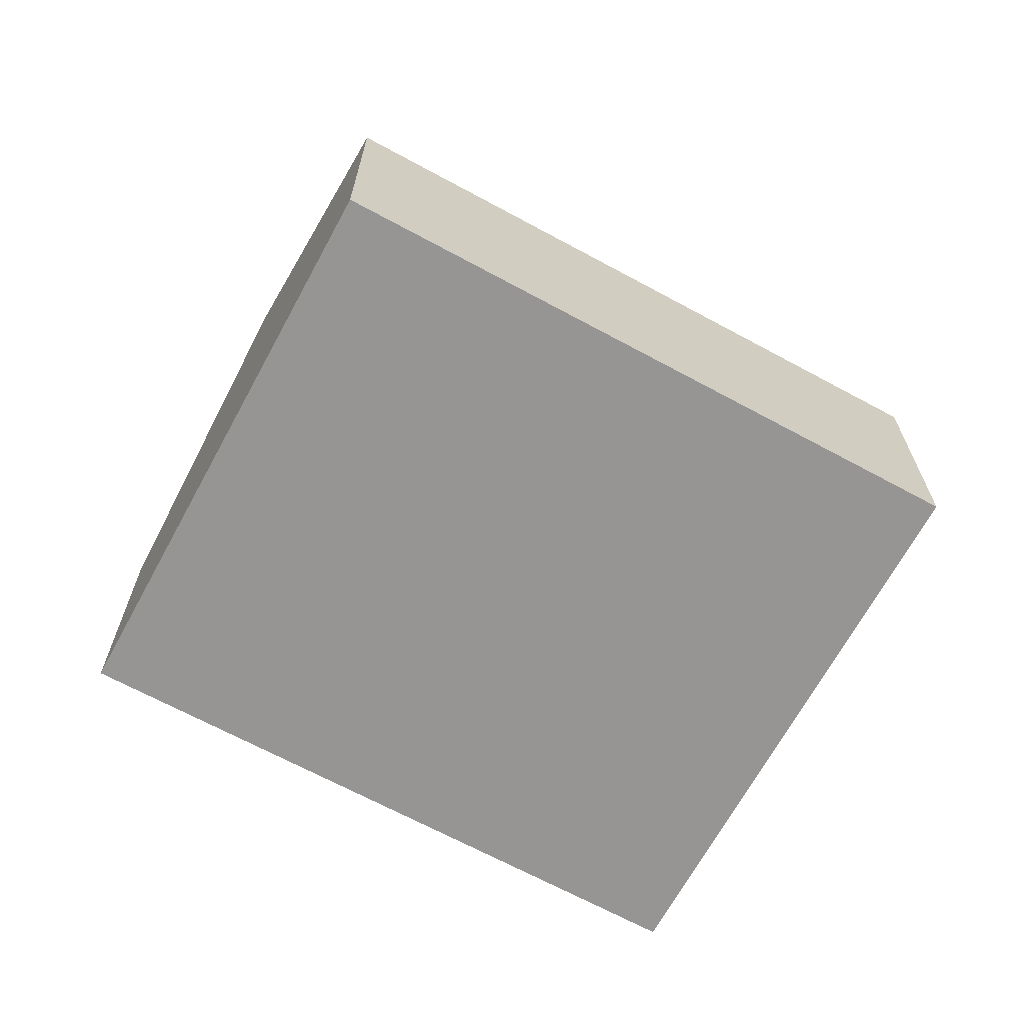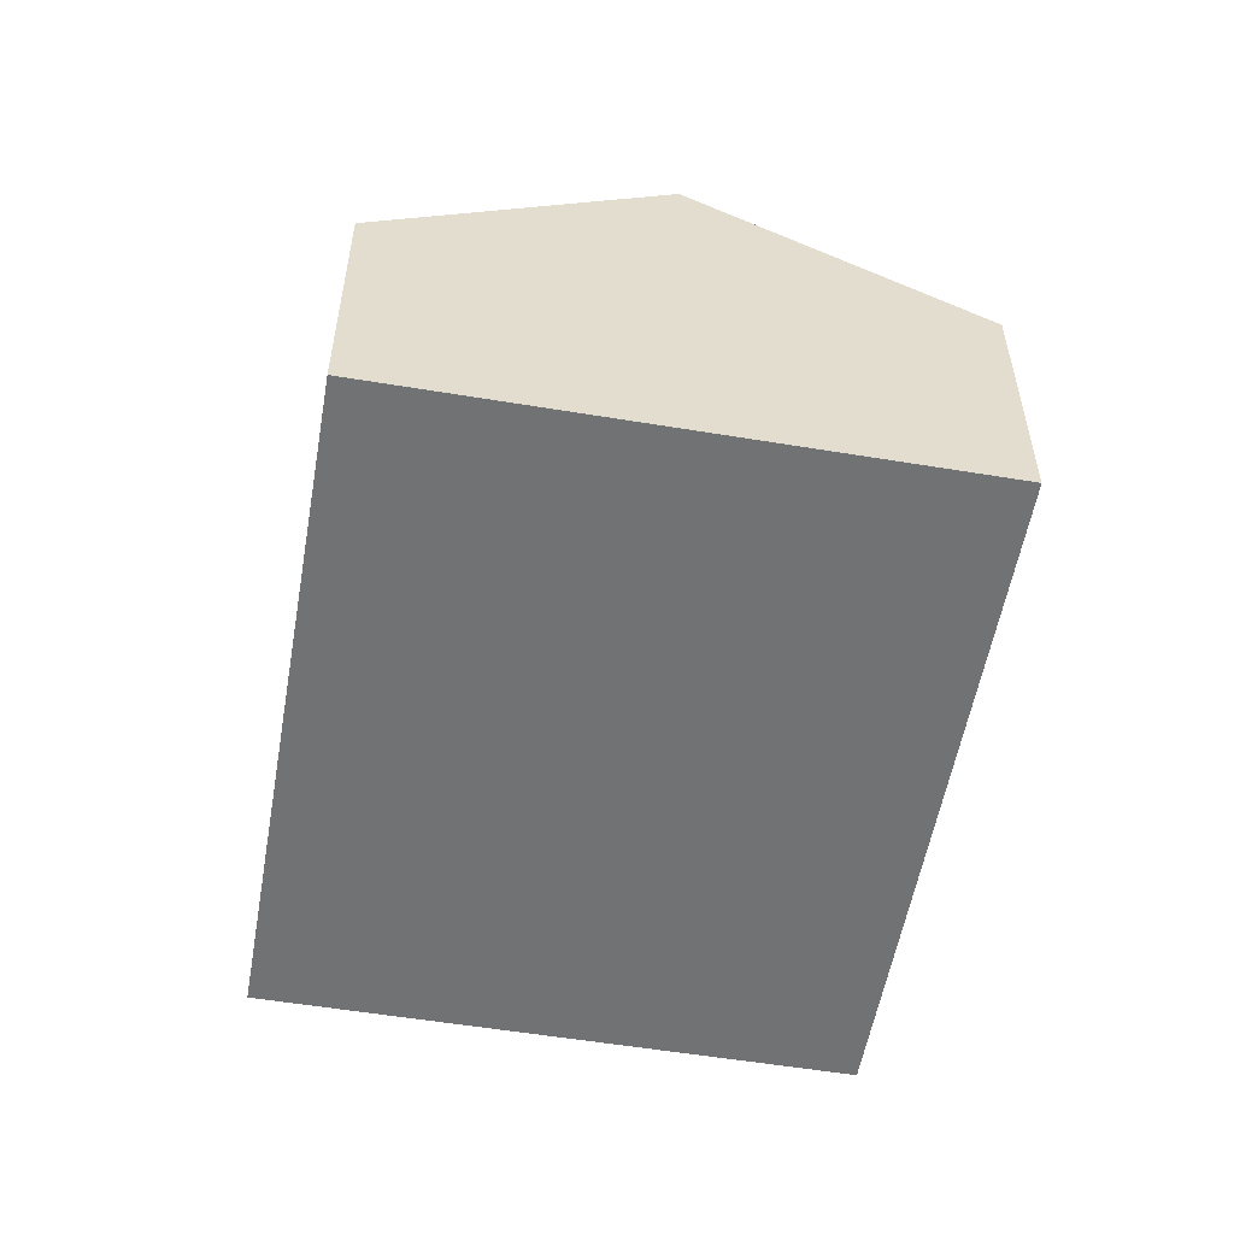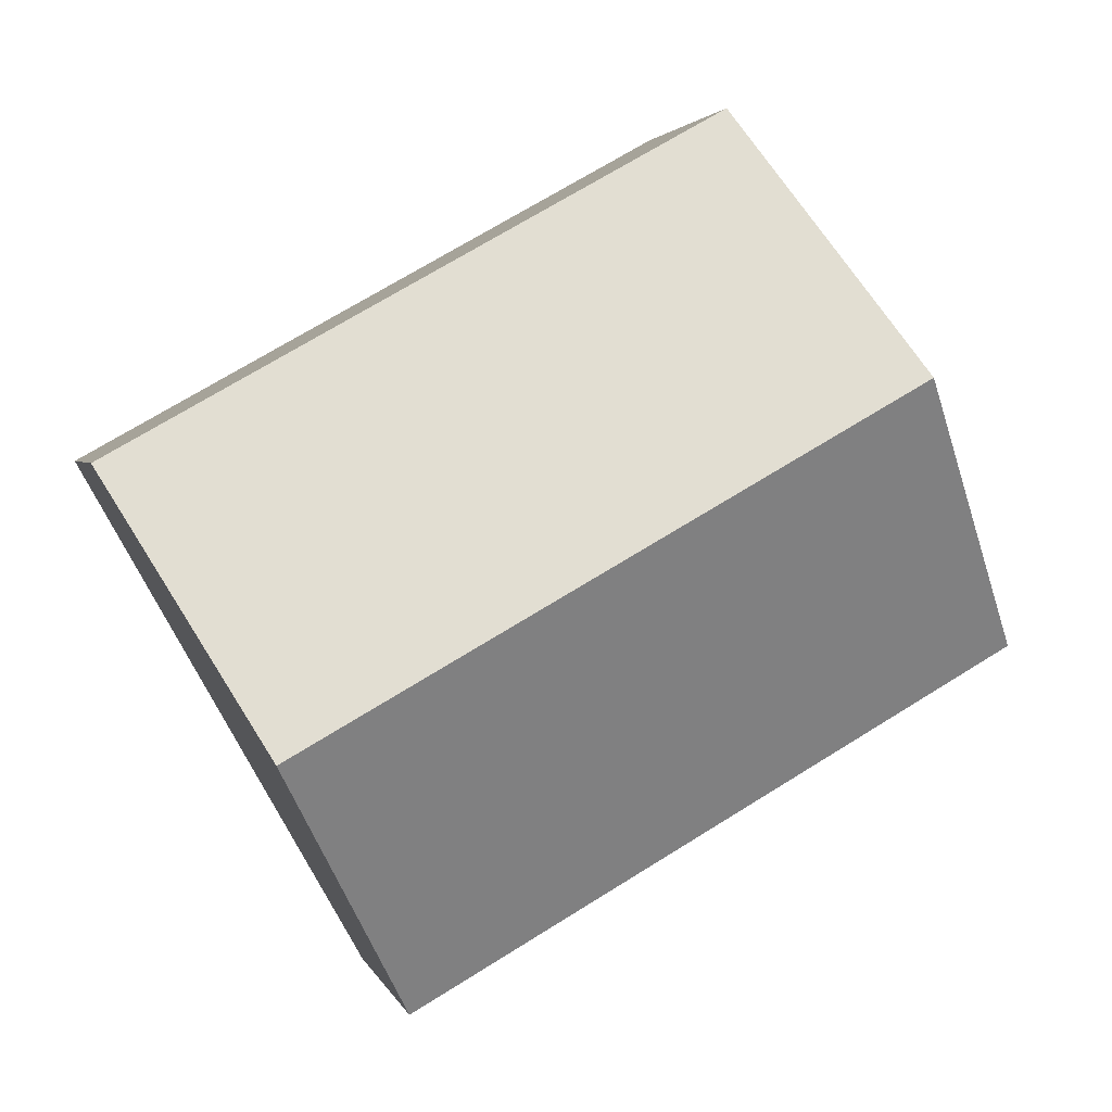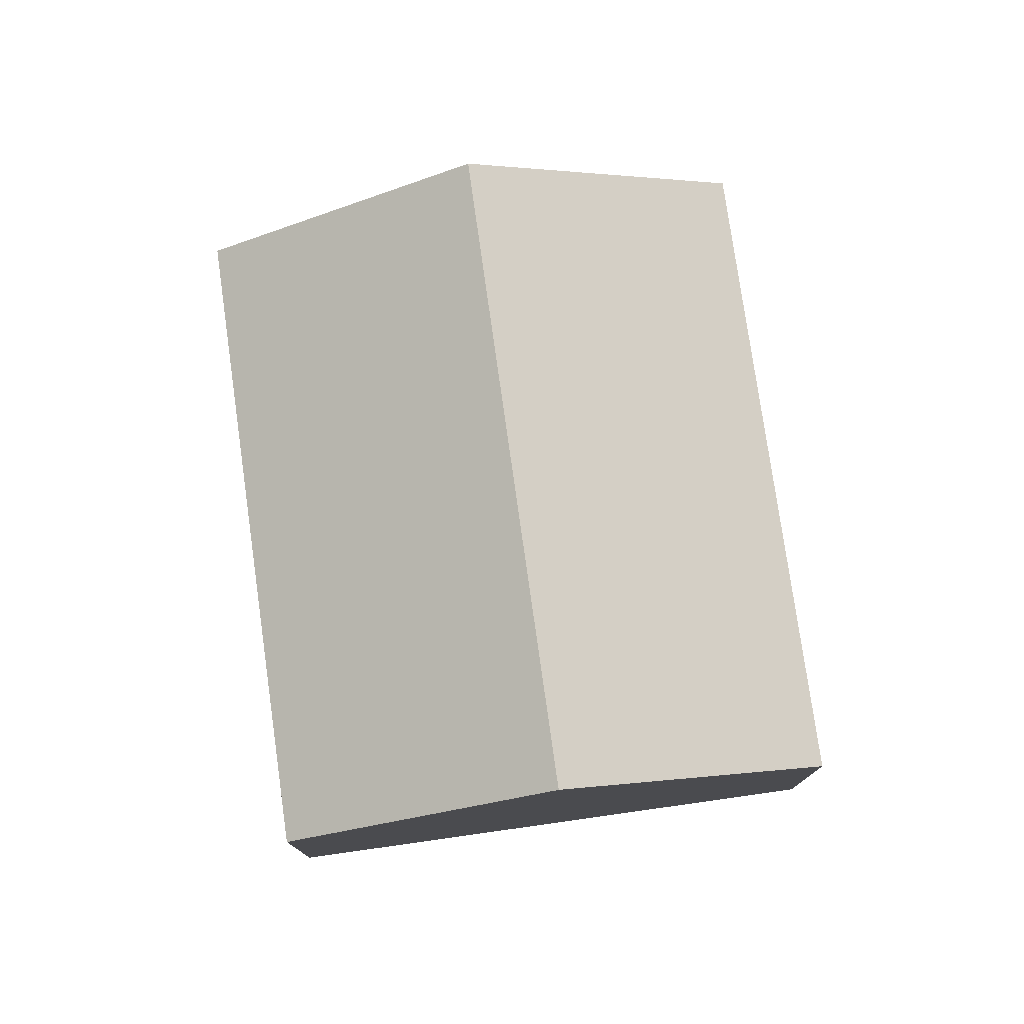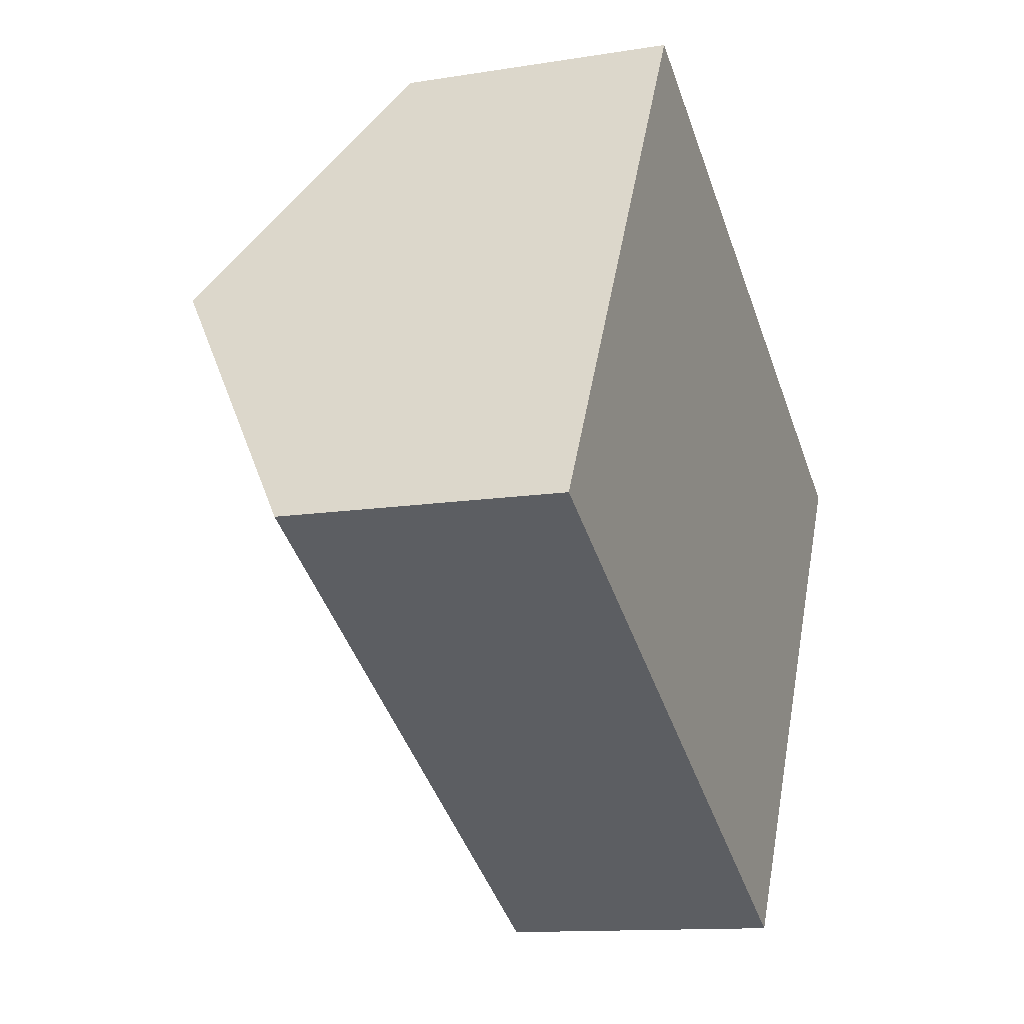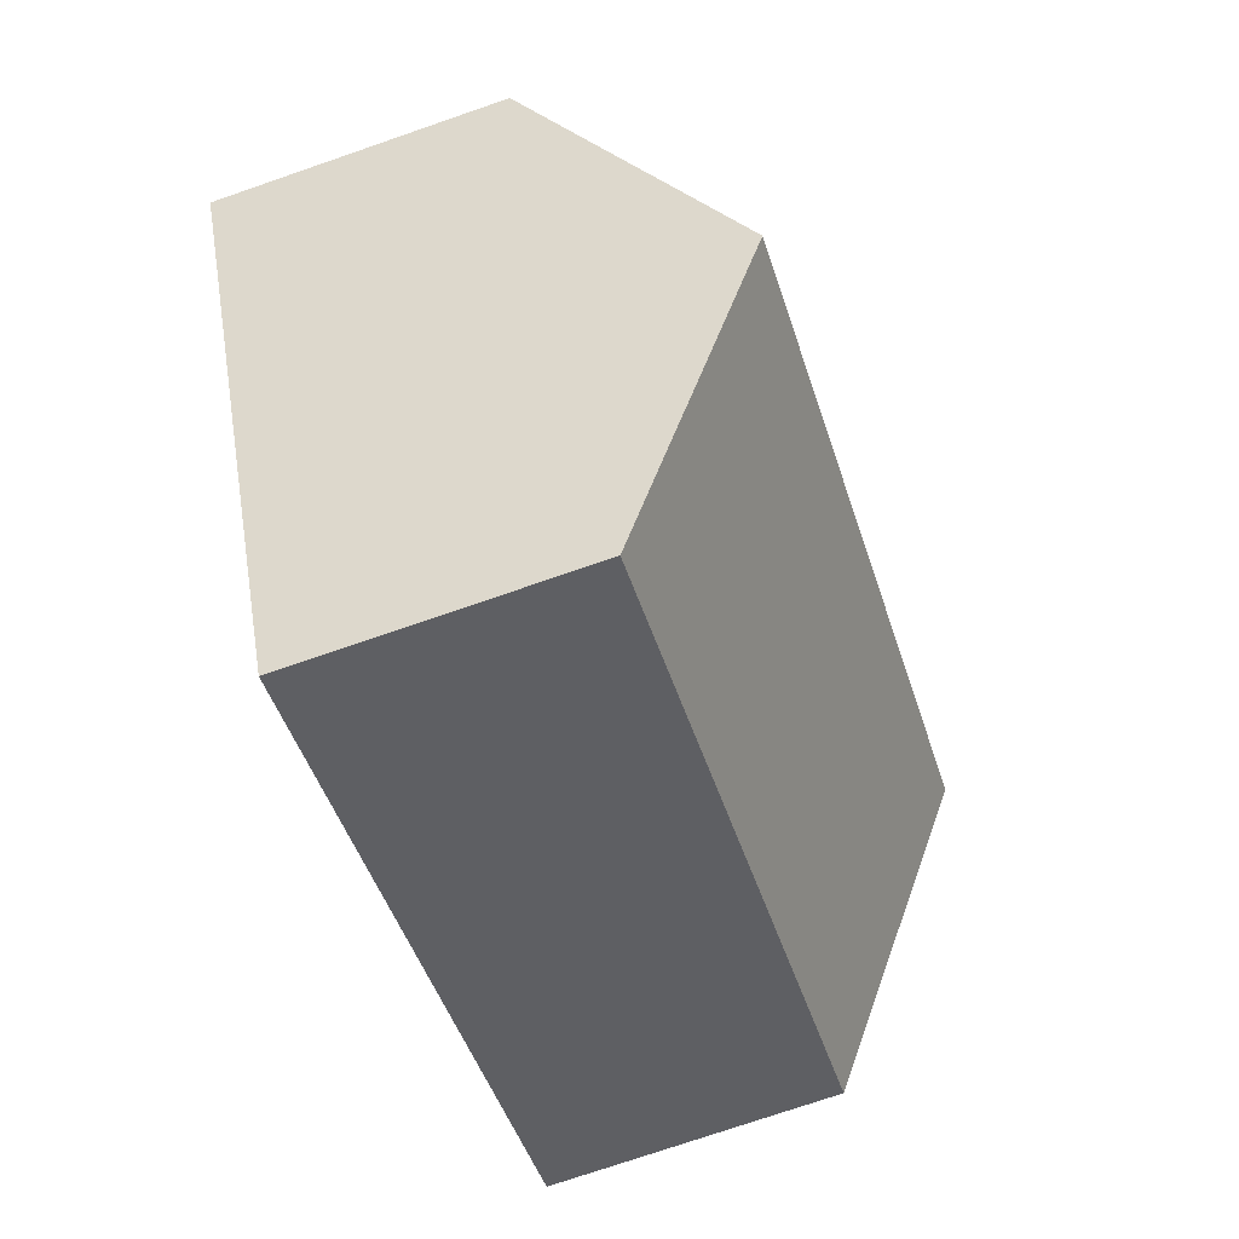
<metadata>
{"format":"obj","ext":"obj","renderer":"f3d","projection":"perspective","resolution":1024,"background":"white","views":[{"elev":-67.6,"azim":0.8,"up":"+Y"},{"elev":-55.4,"azim":-70.6,"up":"+Y"},{"elev":2.5,"azim":166.6,"up":"+Z"},{"elev":77.5,"azim":111.3,"up":"+Y"},{"elev":-12.3,"azim":-69.1,"up":"+Z"},{"elev":-74.8,"azim":109.0,"up":"+Z"}]}
</metadata>
<code>
v  7.445 2.298 1.519
v  1.217 3.697 2.166
v  2.434 2.297 4.333
v  6.229 3.697 -0.647
v  5.012 2.297 -2.814
v  0 2.297 1.407e-16
v  0 0 0
v  1.217 -1.326e-16 2.166
v  2.434 -2.653e-16 4.333
v  7.445 -9.301e-17 1.519
v  6.229 3.962e-17 -0.647
v  5.012 1.723e-16 -2.814
g defaultobject
f 1 2 3
f 2 1 4
f 5 2 4
f 2 5 6
f 7 2 6
f 2 7 3
f 3 7 8
f 3 8 9
f 3 10 1
f 10 3 9
f 10 4 1
f 4 10 5
f 5 10 11
f 5 11 12
f 12 6 5
f 6 12 7
f 8 10 9
f 10 8 7
f 10 7 12
f 10 12 11

</code>
